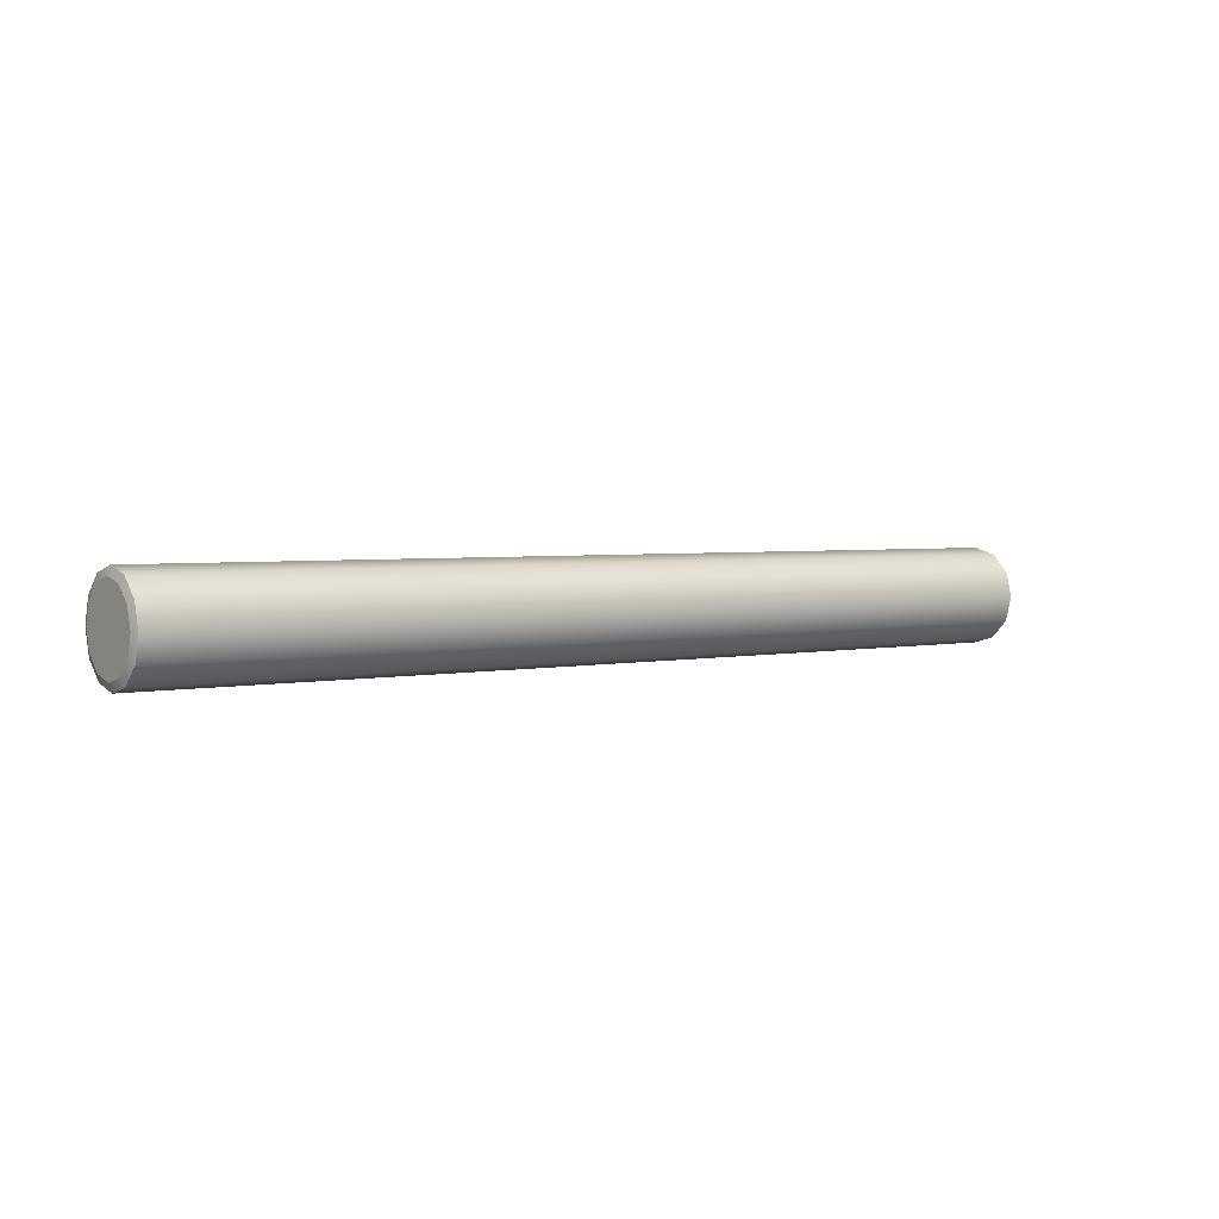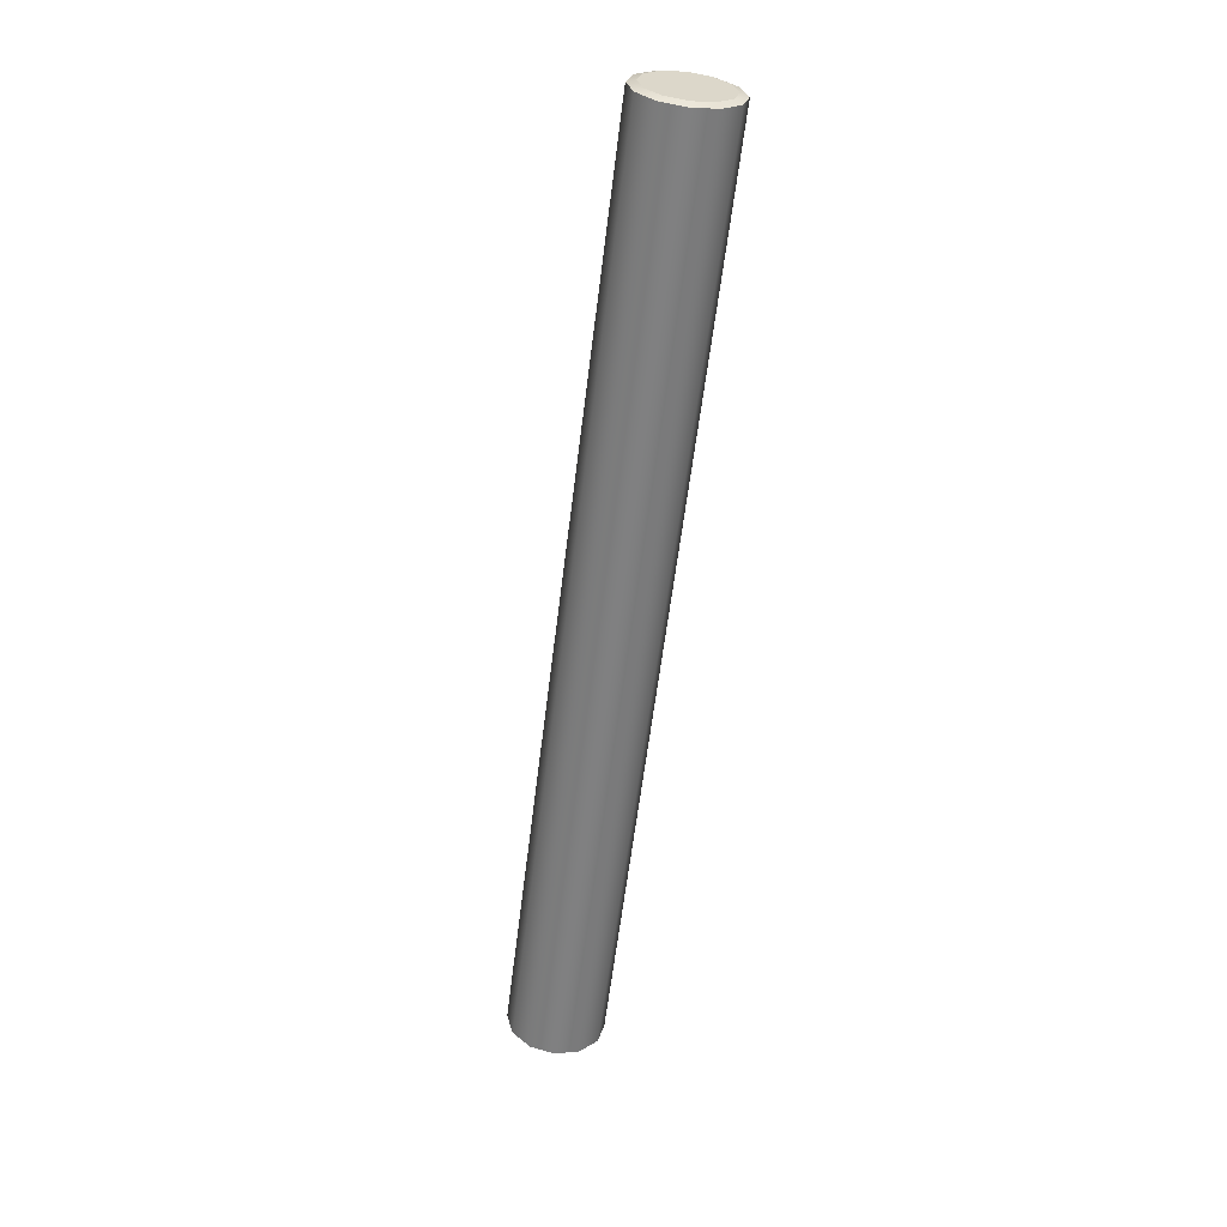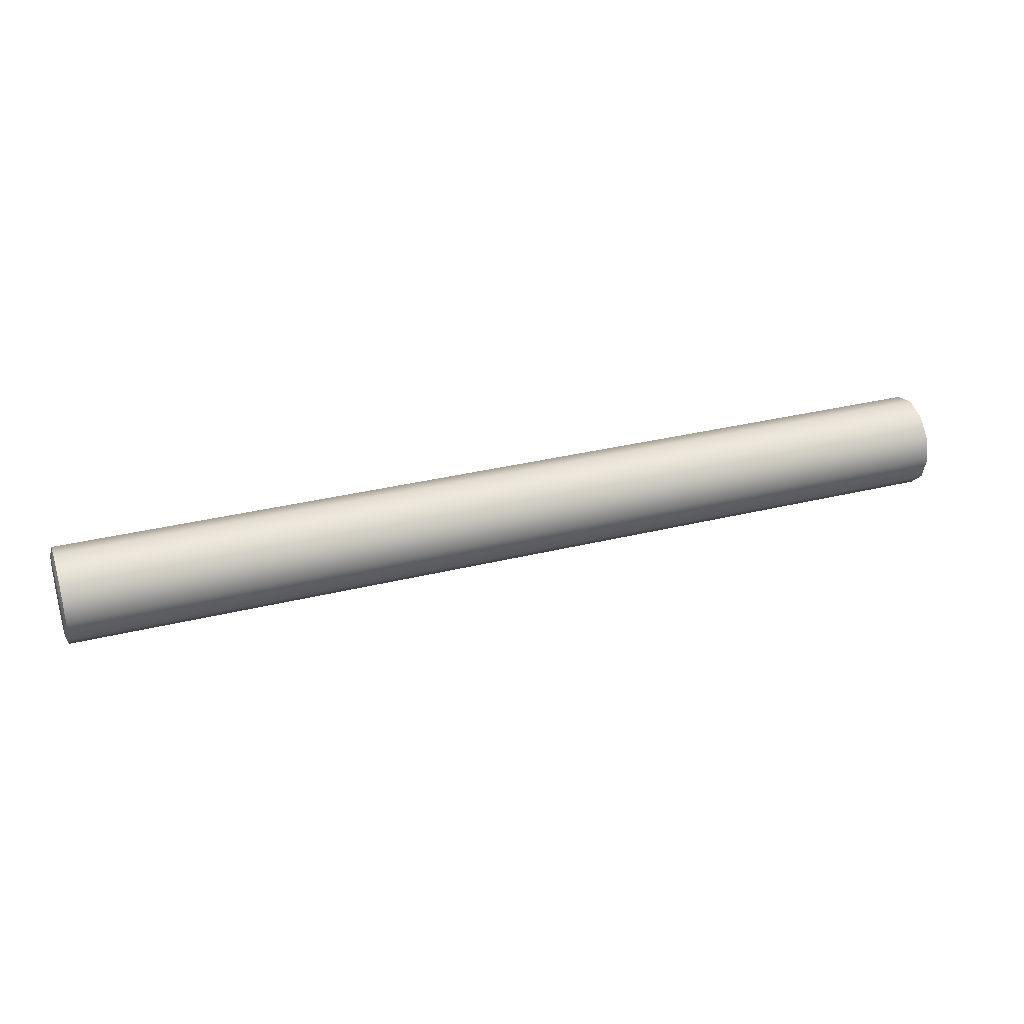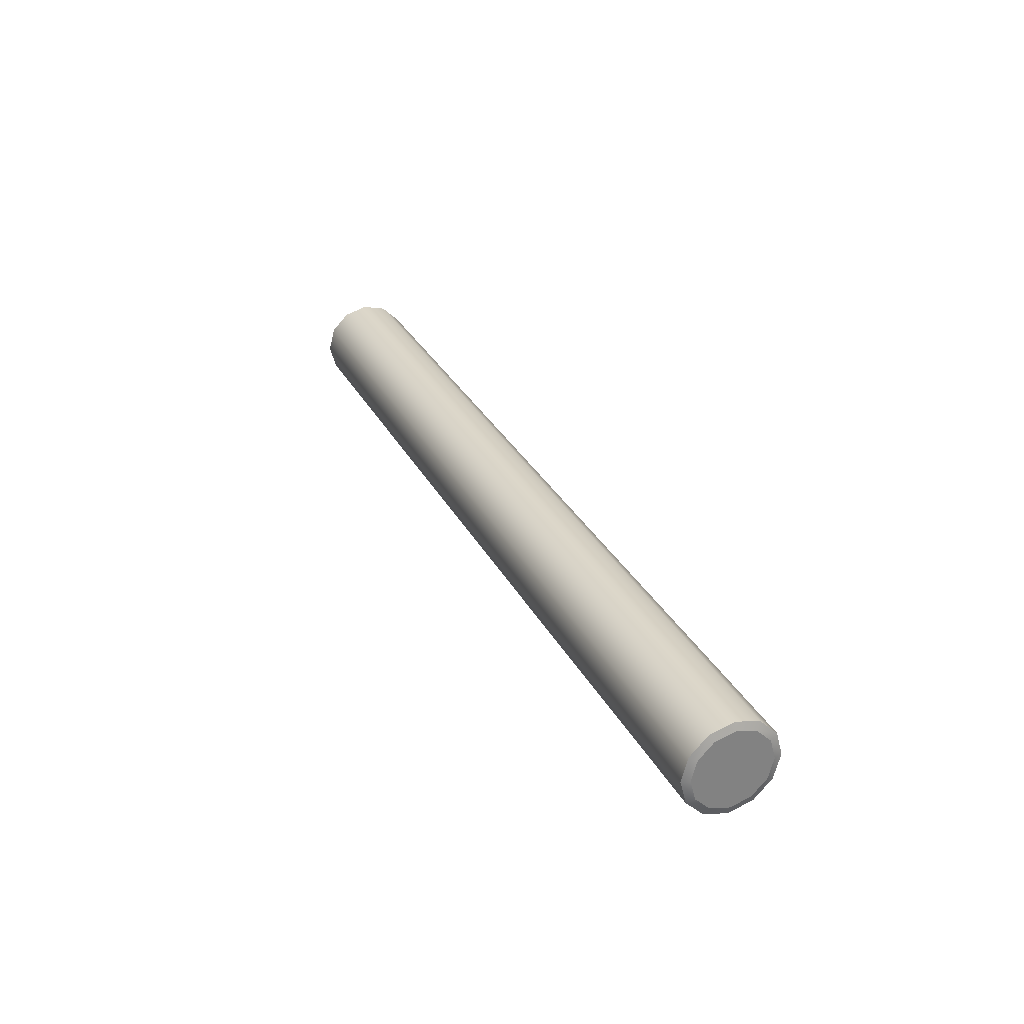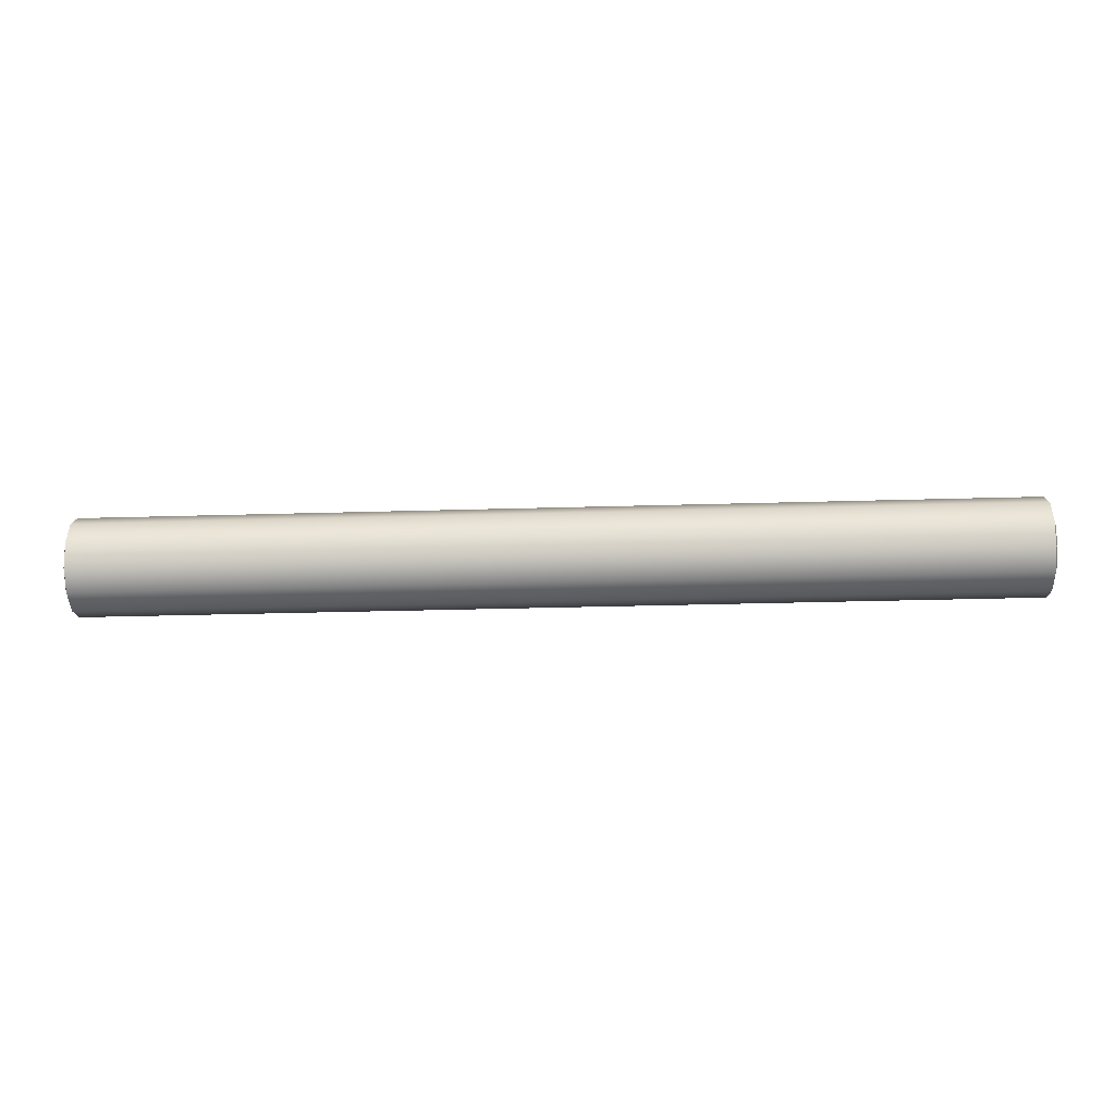
<metadata>
{"format":"obj","ext":"obj","renderer":"f3d","projection":"perspective","resolution":1024,"background":"white","views":[{"elev":3.0,"azim":142.9,"up":"+Z"},{"elev":-60.1,"azim":-97.0,"up":"+Y"},{"elev":32.7,"azim":-18.9,"up":"+Z"},{"elev":30.0,"azim":-113.2,"up":"+Z"},{"elev":-30.9,"azim":-177.6,"up":"+Y"}]}
</metadata>
<code>
o _7085_86_87_88_LT_a2/_7085_86_87_88_LT_a/mesh50/mesh50-geometry#mesh50-geometry
v -0.09984 0.2313 0.3017
v -0.09984 0.232 0.2989
v -0.1002 0.2331 0.2989
v -0.09984 0.2313 0.2961
v -0.1002 0.2323 0.2956
v -0.1002 0.2323 0.3022
v -0.09984 0.2293 0.3037
v -0.2288 0.2323 0.2956
v -0.2288 0.2331 0.2989
v -0.09984 0.2293 0.2941
v -0.1002 0.2298 0.2931
v -0.1002 0.2298 0.3046
v -0.2288 0.2323 0.3022
v -0.09984 0.2265 0.3044
v -0.2291 0.2313 0.2961
v -0.2288 0.2298 0.2931
v -0.2288 0.2298 0.3046
v -0.1002 0.2265 0.3055
v -0.2291 0.232 0.2989
v -0.09984 0.2265 0.2934
v -0.2291 0.2293 0.2941
v -0.1002 0.2265 0.2922
v -0.2288 0.2265 0.3055
v -0.2291 0.2313 0.3017
v -0.09984 0.2237 0.3037
v -0.1002 0.2232 0.3046
v -0.2291 0.2293 0.3037
v -0.2288 0.2265 0.2922
v -0.2291 0.2265 0.3044
v -0.09984 0.2237 0.2941
v -0.1002 0.2232 0.2931
v -0.2288 0.2232 0.2931
v -0.2291 0.2265 0.2934
v -0.2291 0.2237 0.3037
v -0.2288 0.2232 0.3046
v -0.09984 0.2217 0.3017
v -0.2291 0.2237 0.2941
v -0.1002 0.2207 0.3022
v -0.09984 0.2217 0.2961
v -0.1002 0.2207 0.2956
v -0.2288 0.2207 0.2956
v -0.2291 0.2217 0.2961
v -0.2288 0.2207 0.3022
v -0.09984 0.221 0.2989
v -0.2291 0.2217 0.3017
v -0.2288 0.2198 0.2989
v -0.1002 0.2198 0.2989
v -0.2291 0.221 0.2989
f 1 2 3
f 3 2 5
f 6 1 3
f 2 4 5
f 8 3 5
f 6 7 1
f 9 6 3
f 5 4 11
f 3 8 9
f 11 8 5
f 6 12 7
f 6 9 13
f 4 10 11
f 9 8 15
f 8 11 16
f 6 17 12
f 7 12 18
f 13 9 19
f 17 6 13
f 14 7 18
f 10 20 11
f 8 21 15
f 9 15 19
f 22 16 11
f 8 16 21
f 23 12 17
f 12 23 18
f 13 19 24
f 13 24 17
f 14 18 26
f 20 22 11
f 16 22 28
f 16 28 21
f 23 17 29
f 23 26 18
f 24 27 17
f 14 26 25
f 20 31 22
f 22 32 28
f 28 33 21
f 17 27 29
f 23 29 34
f 26 23 35
f 30 31 20
f 25 26 36
f 32 22 31
f 32 37 28
f 28 37 33
f 23 34 35
f 35 38 26
f 30 40 31
f 26 38 36
f 31 41 32
f 37 32 42
f 34 43 35
f 38 35 43
f 30 39 40
f 41 31 40
f 38 44 36
f 32 41 42
f 34 45 43
f 46 38 43
f 47 39 44
f 47 40 39
f 47 41 40
f 38 47 44
f 48 42 41
f 43 45 46
f 38 46 47
f 41 47 46
f 46 48 41
f 45 48 46
f 3 2 1
f 2 4 1
f 5 2 3
f 3 1 6
f 1 4 7
f 5 4 2
f 5 3 8
f 1 7 6
f 3 6 9
f 4 10 7
f 11 4 5
f 9 8 3
f 5 8 11
f 7 12 6
f 13 9 6
f 7 10 14
f 11 10 4
f 15 8 9
f 16 11 8
f 12 17 6
f 18 12 7
f 19 9 13
f 13 6 17
f 10 20 14
f 18 7 14
f 11 20 10
f 15 21 8
f 19 15 9
f 11 16 22
f 21 16 8
f 17 12 23
f 18 23 12
f 24 19 13
f 17 24 13
f 14 20 25
f 26 18 14
f 11 22 20
f 15 27 21
f 19 24 15
f 28 22 16
f 21 28 16
f 29 17 23
f 18 26 23
f 17 27 24
f 20 30 25
f 25 26 14
f 22 31 20
f 27 29 21
f 24 27 15
f 28 32 22
f 21 33 28
f 29 27 17
f 34 29 23
f 35 23 26
f 25 30 36
f 20 31 30
f 36 26 25
f 31 22 32
f 21 29 33
f 28 37 32
f 33 37 28
f 29 34 33
f 35 34 23
f 26 38 35
f 30 39 36
f 31 40 30
f 36 38 26
f 32 41 31
f 42 32 37
f 33 34 37
f 35 43 34
f 43 35 38
f 44 36 39
f 40 39 30
f 40 31 41
f 36 44 38
f 42 41 32
f 37 45 42
f 34 45 37
f 43 45 34
f 43 38 46
f 44 39 47
f 39 40 47
f 40 41 47
f 44 47 38
f 41 42 48
f 48 42 45
f 46 45 43
f 47 46 38
f 46 47 41
f 41 48 46
f 46 48 45
f 1 4 2
f 7 4 1
f 7 10 4
f 14 10 7
f 14 20 10
f 25 20 14
f 21 27 15
f 15 24 19
f 25 30 20
f 21 29 27
f 15 27 24
f 36 30 25
f 33 29 21
f 33 34 29
f 36 39 30
f 37 34 33
f 39 36 44
f 42 45 37
f 37 45 34
f 45 42 48

</code>
